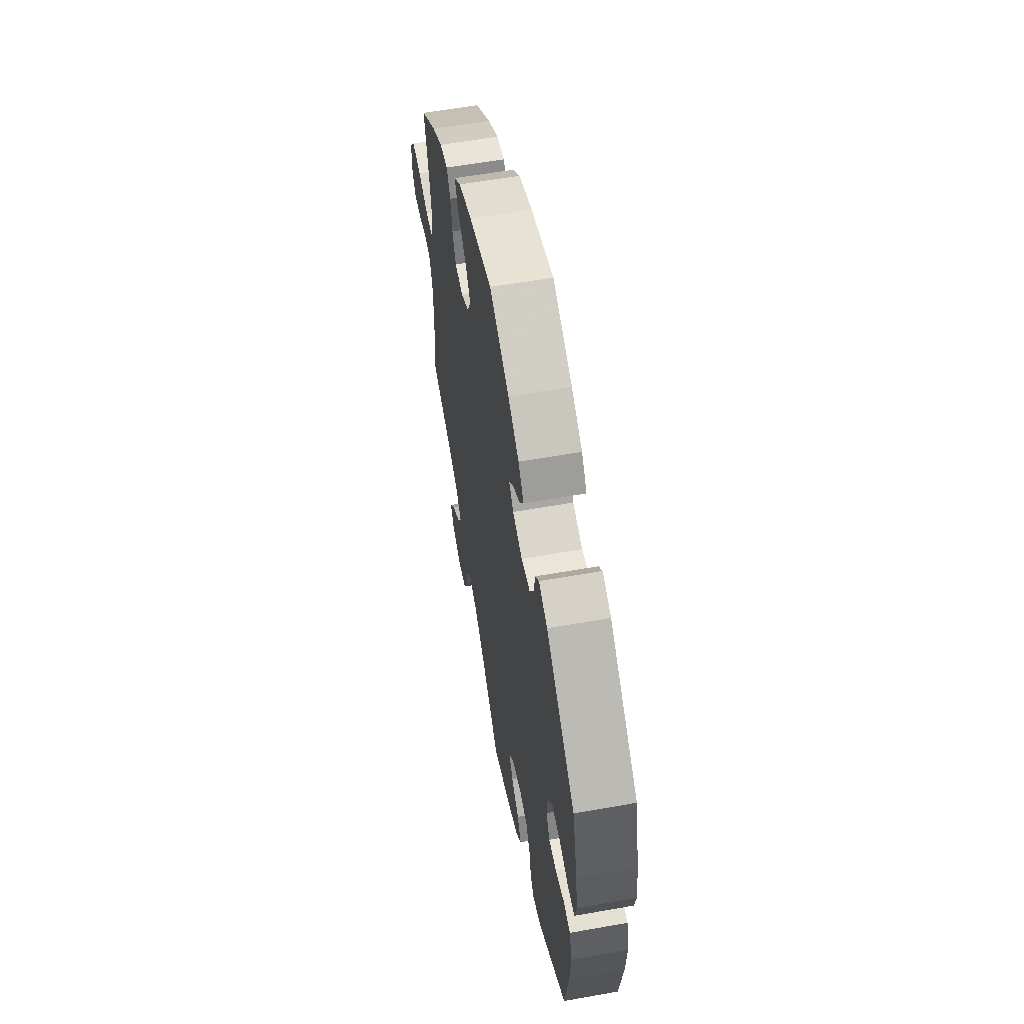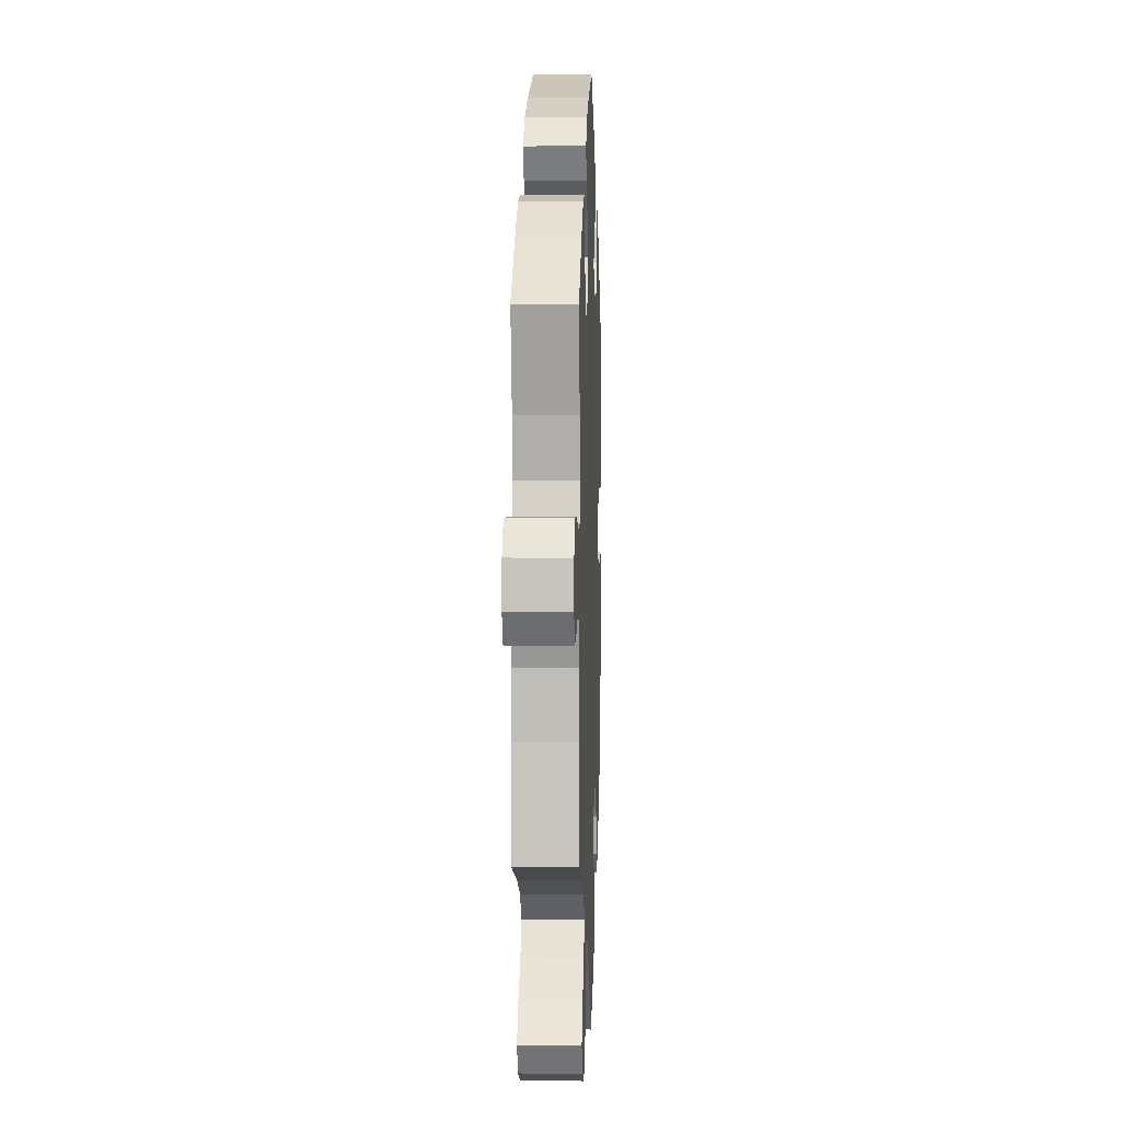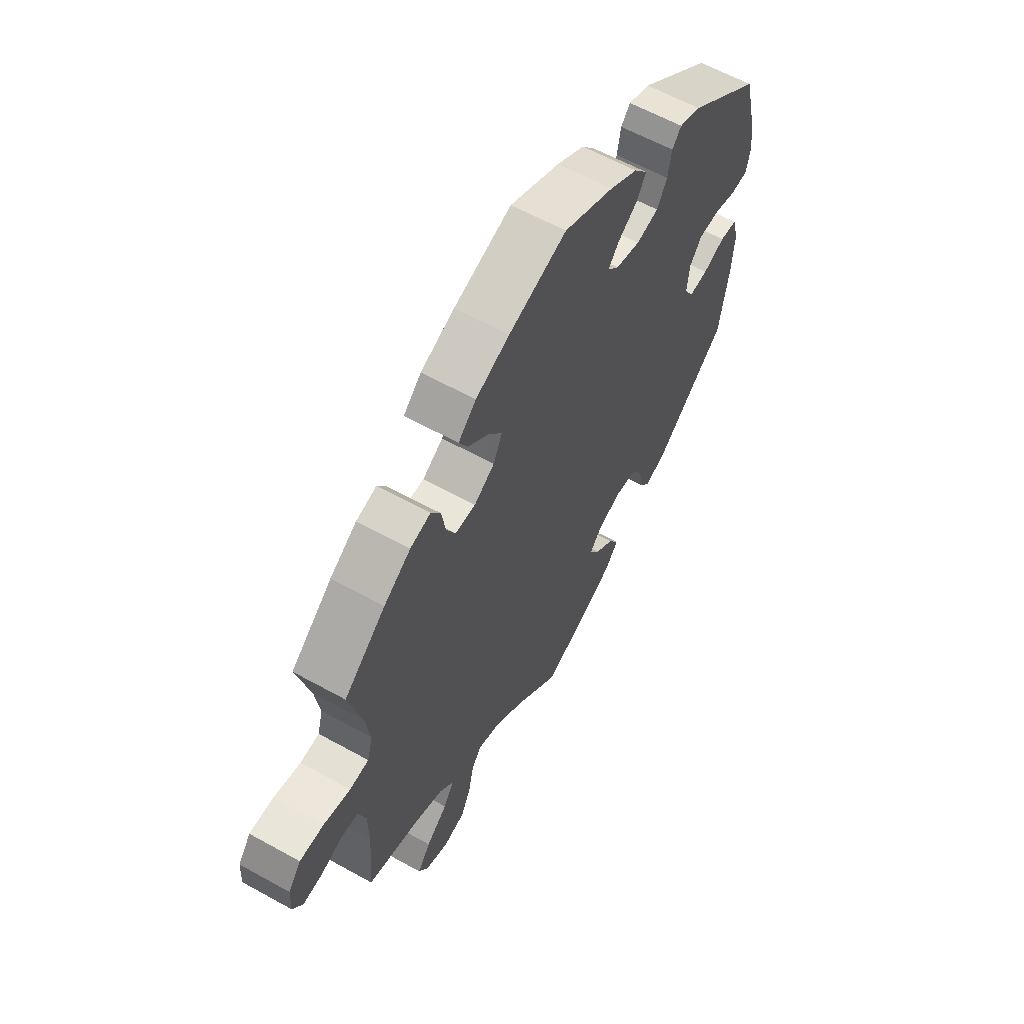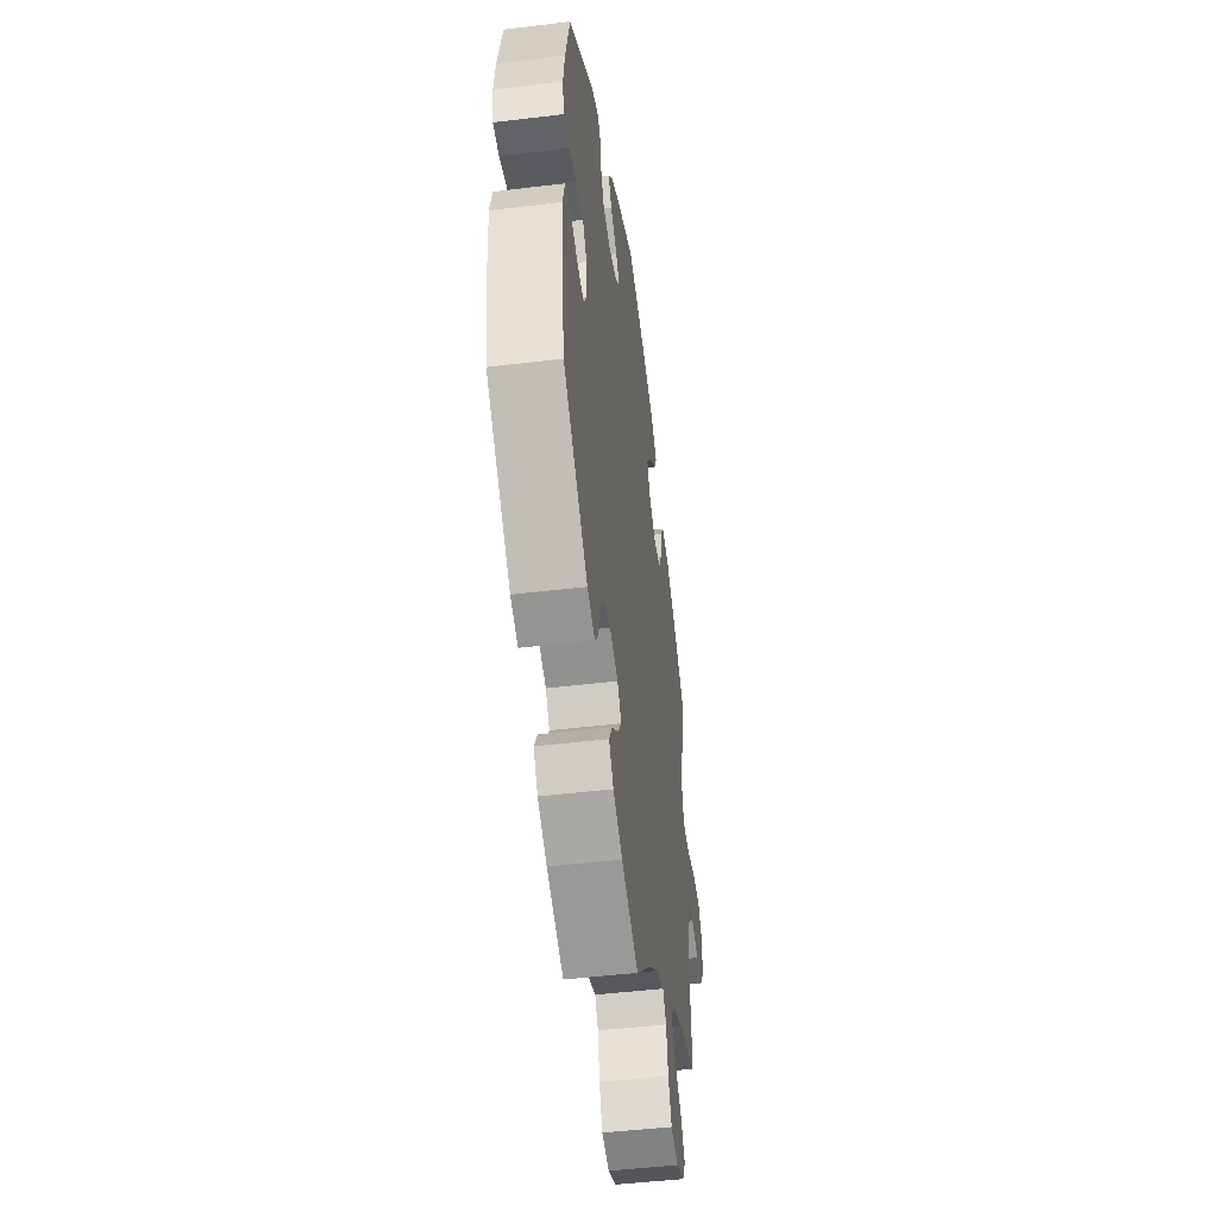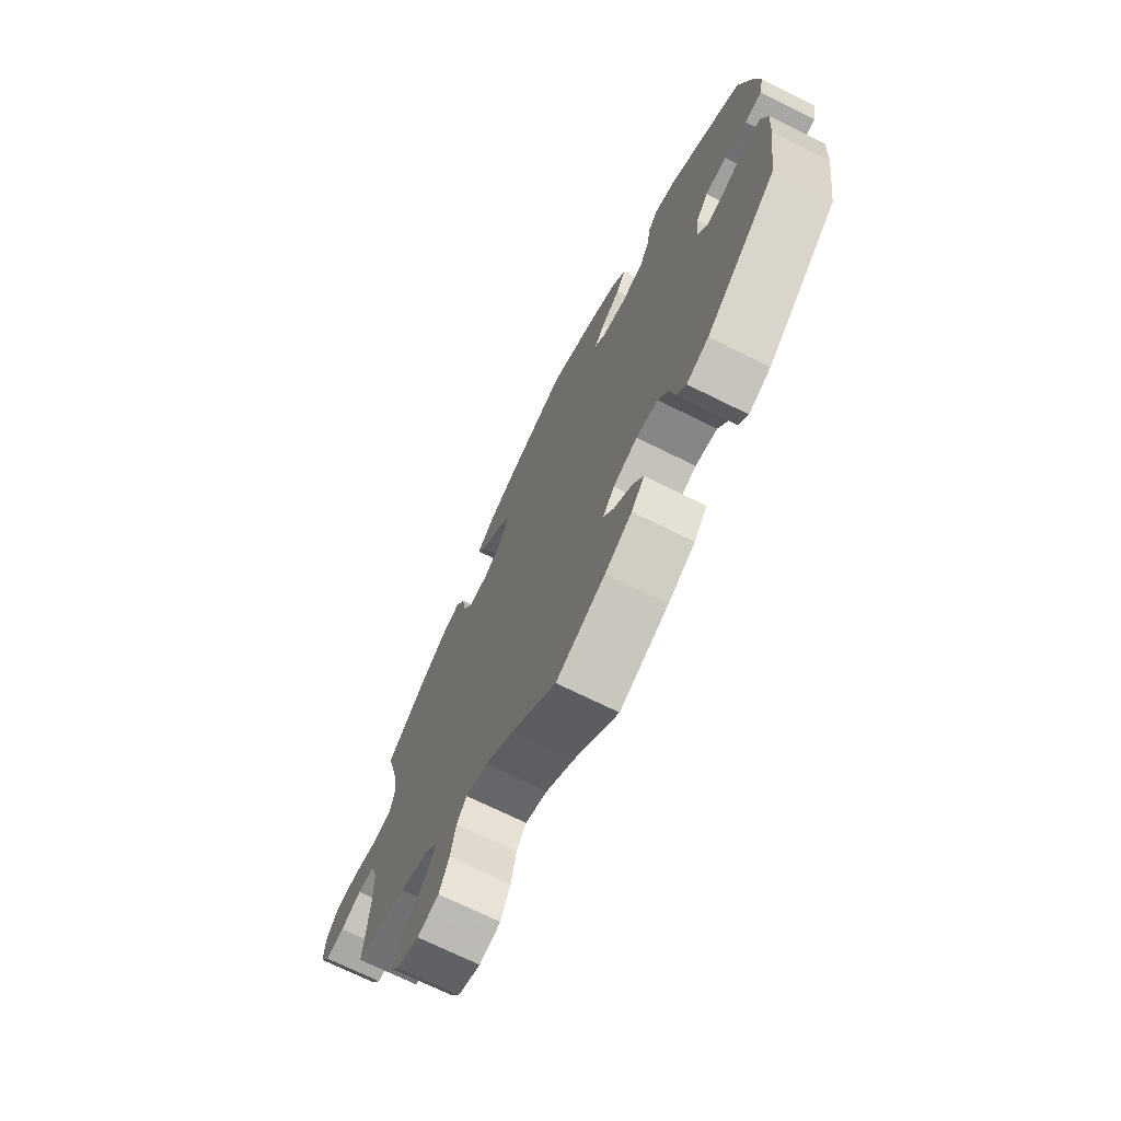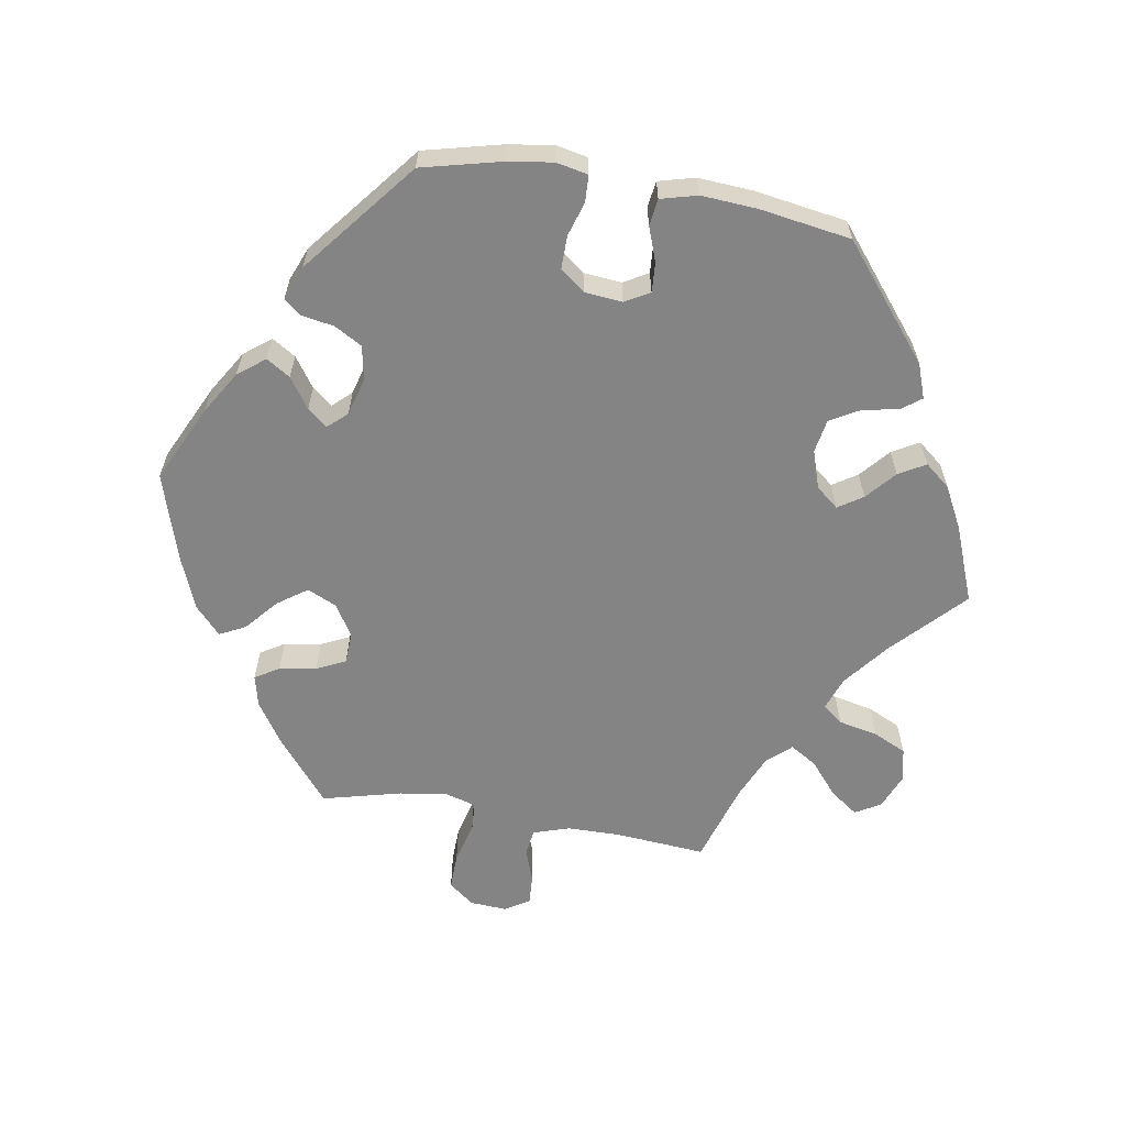
<metadata>
{"format":"obj","ext":"obj","renderer":"f3d","projection":"perspective","resolution":1024,"background":"white","views":[{"elev":58.8,"azim":79.6,"up":"+Z"},{"elev":3.6,"azim":-87.9,"up":"+Z"},{"elev":61.0,"azim":-60.5,"up":"+Z"},{"elev":-48.0,"azim":97.7,"up":"+Z"},{"elev":-71.3,"azim":63.7,"up":"+Z"},{"elev":-61.3,"azim":80.2,"up":"+Y"}]}
</metadata>
<code>
v -0.1 0.07 -0.484
v -0.164 0.07 -0.434
v -0.213 0.07 -0.416
v -0.235 0.07 -0.445
v -0.247 0.07 -0.502
v -0.269 0.07 -0.549
v -0.317 0.07 -0.56
v -0.368 0.07 -0.539
v -0.389 0.07 -0.503
v -0.36 0.07 -0.463
v -0.313 0.07 -0.423
v -0.29 0.07 -0.385
v -0.321 0.07 -0.351
v -0.384 0.07 -0.324
v -0.5 0.07 -0.289
v -0.49 0.07 -0.161
v -0.491 0.07 -0.084
v -0.508 0.07 -0.032
v -0.546 0.07 -0.027
v -0.593 0.07 -0.044
v -0.636 0.07 -0.047
v -0.658 0.07 -0.012
v -0.655 0.07 0.04
v -0.627 0.07 0.077
v -0.574 0.07 0.076
v -0.515 0.07 0.061
v -0.473 0.07 0.064
v -0.461 0.07 0.108
v -0.471 0.07 0.176
v -0.5 0.07 0.289
v -0.409 0.07 0.364
v -0.35 0.07 0.403
v -0.305 0.07 0.414
v -0.284 0.07 0.38
v -0.275 0.07 0.327
v -0.255 0.07 0.286
v -0.21 0.07 0.284
v -0.165 0.07 0.312
v -0.146 0.07 0.354
v -0.176 0.07 0.396
v -0.222 0.07 0.435
v -0.241 0.07 0.472
v -0.202 0.07 0.508
v -0.128 0.07 0.538
v -0.001 0.07 0.578
v 0.109 0.07 0.526
v 0.17 0.07 0.489
v 0.2 0.07 0.451
v 0.179 0.07 0.417
v 0.136 0.07 0.387
v 0.113 0.07 0.359
v 0.138 0.07 0.332
v 0.192 0.07 0.317
v 0.241 0.07 0.327
v 0.263 0.07 0.366
v 0.271 0.07 0.413
v 0.291 0.07 0.437
v 0.339 0.07 0.418
v 0.5 0.07 0.29
v 0.528 0.07 0.178
v 0.538 0.07 0.113
v 0.529 0.07 0.068
v 0.491 0.07 0.066
v 0.442 0.07 0.081
v 0.395 0.07 0.081
v 0.368 0.07 0.046
v 0.363 0.07 -0.008
v 0.383 0.07 -0.043
v 0.425 0.07 -0.04
v 0.474 0.07 -0.022
v 0.512 0.07 -0.027
v 0.526 0.07 -0.079
v 0.521 0.07 -0.158
v 0.501 0.07 -0.289
v 0.343 0.07 -0.419
v 0.294 0.07 -0.437
v 0.273 0.07 -0.409
v 0.263 0.07 -0.358
v 0.239 0.07 -0.316
v 0.191 0.07 -0.308
v 0.137 0.07 -0.326
v 0.111 0.07 -0.358
v 0.134 0.07 -0.393
v 0.176 0.07 -0.429
v 0.198 0.07 -0.467
v 0.169 0.07 -0.503
v 0.109 0.07 -0.535
v 0 0.07 -0.578
v -0.1 0 -0.484
v -0.164 0 -0.434
v -0.213 0 -0.416
v -0.235 0 -0.445
v -0.247 0 -0.502
v -0.269 0 -0.549
v -0.317 0 -0.56
v -0.368 0 -0.539
v -0.389 0 -0.503
v -0.36 0 -0.463
v -0.313 0 -0.423
v -0.29 0 -0.385
v -0.321 0 -0.351
v -0.384 0 -0.324
v -0.5 0 -0.289
v -0.49 0 -0.161
v -0.491 0 -0.084
v -0.508 0 -0.032
v -0.546 0 -0.027
v -0.593 0 -0.044
v -0.636 0 -0.047
v -0.658 0 -0.012
v -0.655 0 0.04
v -0.627 0 0.077
v -0.574 0 0.076
v -0.515 0 0.061
v -0.473 0 0.064
v -0.461 0 0.108
v -0.471 0 0.176
v -0.5 0 0.289
v -0.409 0 0.364
v -0.35 0 0.403
v -0.305 0 0.414
v -0.284 0 0.38
v -0.275 0 0.327
v -0.255 0 0.286
v -0.21 0 0.284
v -0.165 0 0.312
v -0.146 0 0.354
v -0.176 0 0.396
v -0.222 0 0.435
v -0.241 0 0.472
v -0.202 0 0.508
v -0.128 0 0.538
v -0.001 0 0.578
v 0.109 0 0.526
v 0.17 0 0.489
v 0.2 0 0.451
v 0.179 0 0.417
v 0.136 0 0.387
v 0.113 0 0.359
v 0.138 0 0.332
v 0.192 0 0.317
v 0.241 0 0.327
v 0.263 0 0.366
v 0.271 0 0.413
v 0.291 0 0.437
v 0.339 0 0.418
v 0.5 0 0.29
v 0.528 0 0.178
v 0.538 0 0.113
v 0.529 0 0.068
v 0.491 0 0.066
v 0.442 0 0.081
v 0.395 0 0.081
v 0.368 0 0.046
v 0.363 0 -0.008
v 0.383 0 -0.043
v 0.425 0 -0.04
v 0.474 0 -0.022
v 0.512 0 -0.027
v 0.526 0 -0.079
v 0.521 0 -0.158
v 0.501 0 -0.289
v 0.343 0 -0.419
v 0.294 0 -0.437
v 0.273 0 -0.409
v 0.263 0 -0.358
v 0.239 0 -0.316
v 0.191 0 -0.308
v 0.137 0 -0.326
v 0.111 0 -0.358
v 0.134 0 -0.393
v 0.176 0 -0.429
v 0.198 0 -0.467
v 0.169 0 -0.503
v 0.109 0 -0.535
v 0 0 -0.578
f 87 88 1
f 86 87 1 2
f 83 84 85 86
f 82 83 86 2
f 81 82 2 3
f 80 81 3
f 75 76 77 78
f 75 78 79
f 74 75 79
f 73 74 79 80
f 69 70 71 72
f 68 69 72 73
f 61 62 63 64
f 61 64 65
f 60 61 65
f 59 60 65
f 58 59 65 66
f 55 56 57 58
f 54 55 58 66
f 47 48 49 50
f 47 50 51
f 46 47 51
f 45 46 51
f 44 45 51
f 43 44 51 52
f 40 41 42 43
f 39 40 43 52
f 32 33 34 35
f 32 35 36
f 29 30 31 32
f 28 29 32 36
f 27 28 36 37
f 23 24 25 26
f 23 26 27
f 22 23 27
f 19 20 21 22
f 18 19 22 27
f 17 18 27 37
f 14 15 16
f 13 14 16 17
f 12 13 17 37
f 8 9 10 11
f 8 11 12
f 7 8 12
f 4 5 6 7
f 4 7 12
f 3 4 12 37
f 68 73 80 3
f 67 68 3 37
f 53 54 66 67
f 53 67 37 38
f 38 39 52 53
f 89 176 175
f 90 89 175 174
f 174 173 172 171
f 90 174 171 170
f 91 90 170 169
f 91 169 168
f 166 165 164 163
f 167 166 163
f 167 163 162
f 168 167 162 161
f 160 159 158 157
f 161 160 157 156
f 152 151 150 149
f 153 152 149
f 153 149 148
f 153 148 147
f 154 153 147 146
f 146 145 144 143
f 154 146 143 142
f 138 137 136 135
f 139 138 135
f 139 135 134
f 139 134 133
f 139 133 132
f 140 139 132 131
f 131 130 129 128
f 140 131 128 127
f 123 122 121 120
f 124 123 120
f 120 119 118 117
f 124 120 117 116
f 125 124 116 115
f 114 113 112 111
f 115 114 111
f 115 111 110
f 110 109 108 107
f 115 110 107 106
f 125 115 106 105
f 104 103 102
f 105 104 102 101
f 125 105 101 100
f 99 98 97 96
f 100 99 96
f 100 96 95
f 95 94 93 92
f 100 95 92
f 125 100 92 91
f 91 168 161 156
f 125 91 156 155
f 155 154 142 141
f 126 125 155 141
f 141 140 127 126
f 1 89 90 2
f 2 90 91 3
f 3 91 92 4
f 4 92 93 5
f 5 93 94 6
f 6 94 95 7
f 7 95 96 8
f 8 96 97 9
f 9 97 98 10
f 10 98 99 11
f 11 99 100 12
f 12 100 101 13
f 13 101 102 14
f 14 102 103 15
f 15 103 104 16
f 16 104 105 17
f 17 105 106 18
f 18 106 107 19
f 19 107 108 20
f 20 108 109 21
f 21 109 110 22
f 22 110 111 23
f 23 111 112 24
f 24 112 113 25
f 25 113 114 26
f 26 114 115 27
f 27 115 116 28
f 28 116 117 29
f 29 117 118 30
f 30 118 119 31
f 31 119 120 32
f 32 120 121 33
f 33 121 122 34
f 34 122 123 35
f 35 123 124 36
f 36 124 125 37
f 37 125 126 38
f 38 126 127 39
f 39 127 128 40
f 40 128 129 41
f 41 129 130 42
f 42 130 131 43
f 43 131 132 44
f 44 132 133 45
f 45 133 134 46
f 46 134 135 47
f 47 135 136 48
f 48 136 137 49
f 49 137 138 50
f 50 138 139 51
f 51 139 140 52
f 52 140 141 53
f 53 141 142 54
f 54 142 143 55
f 55 143 144 56
f 56 144 145 57
f 57 145 146 58
f 58 146 147 59
f 59 147 148 60
f 60 148 149 61
f 61 149 150 62
f 62 150 151 63
f 63 151 152 64
f 64 152 153 65
f 65 153 154 66
f 66 154 155 67
f 67 155 156 68
f 68 156 157 69
f 69 157 158 70
f 70 158 159 71
f 71 159 160 72
f 72 160 161 73
f 73 161 162 74
f 74 162 163 75
f 75 163 164 76
f 76 164 165 77
f 77 165 166 78
f 78 166 167 79
f 79 167 168 80
f 80 168 169 81
f 81 169 170 82
f 82 170 171 83
f 83 171 172 84
f 84 172 173 85
f 85 173 174 86
f 86 174 175 87
f 87 175 176 88
f 88 176 89 1

</code>
